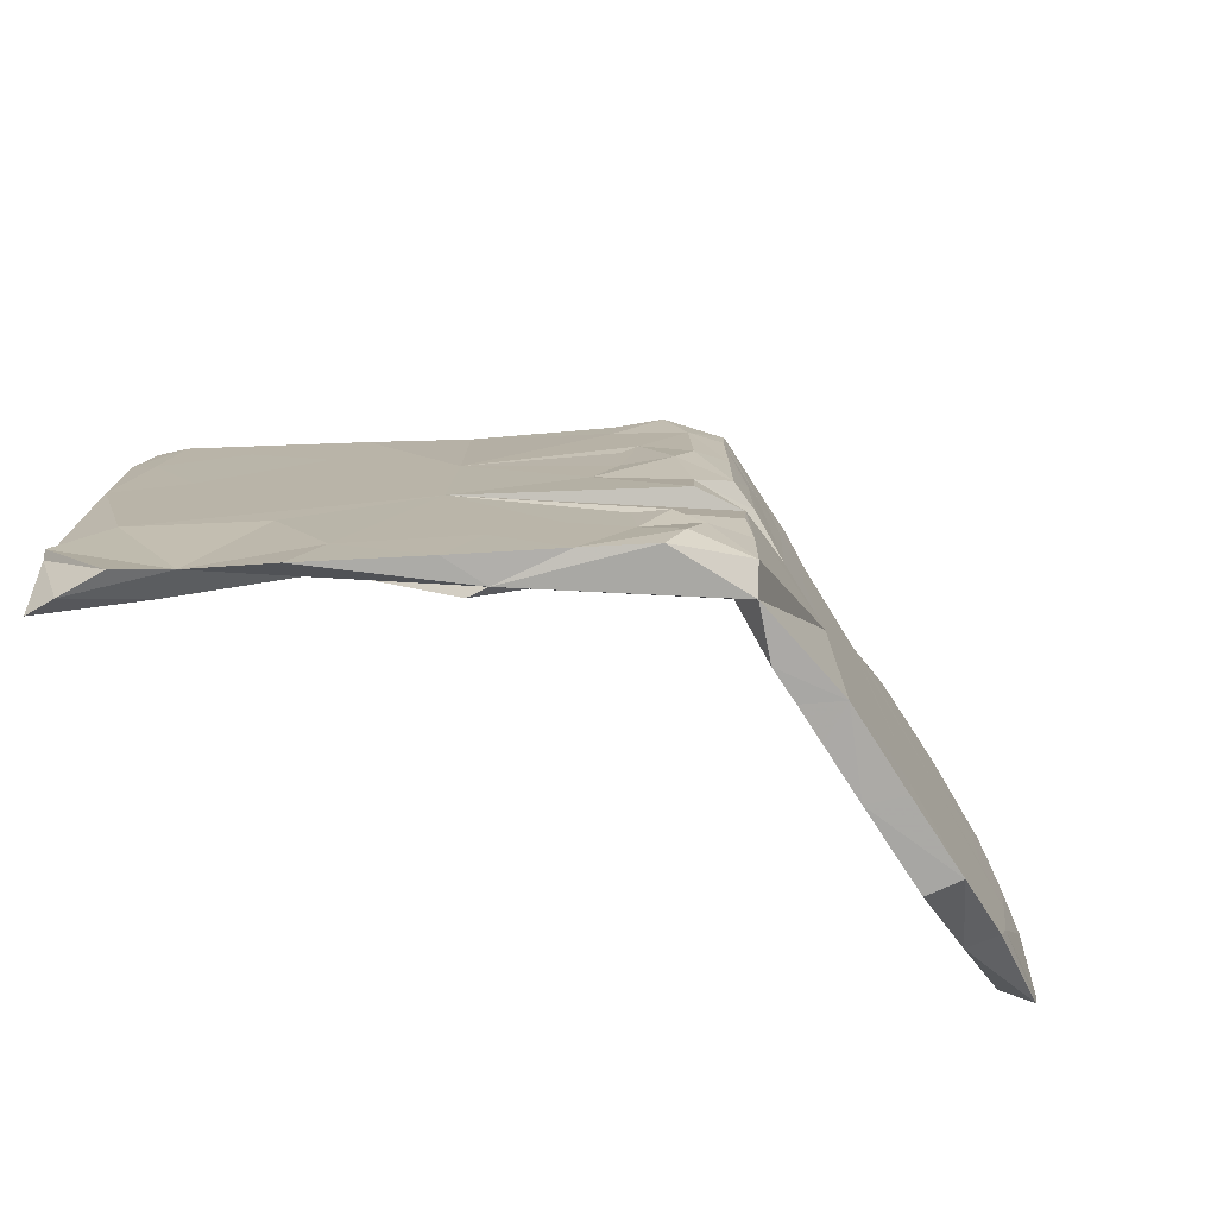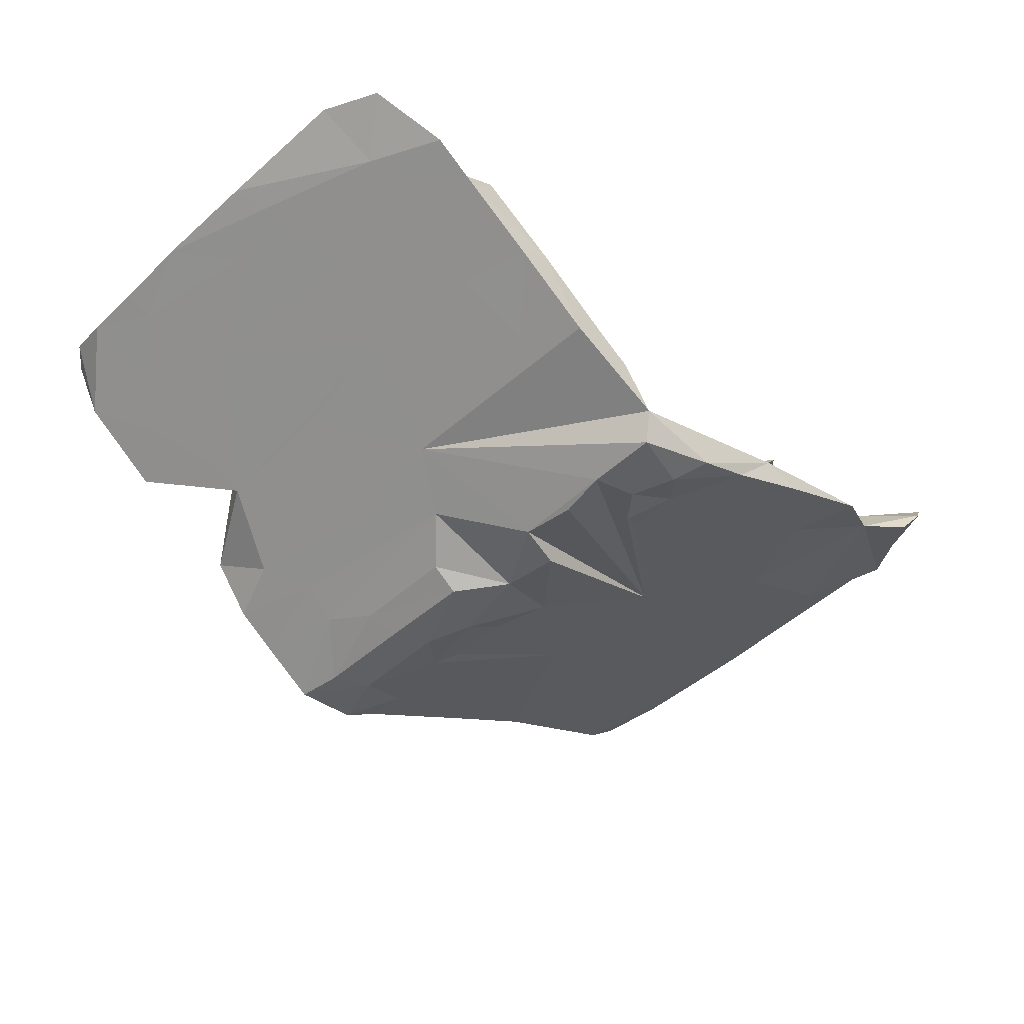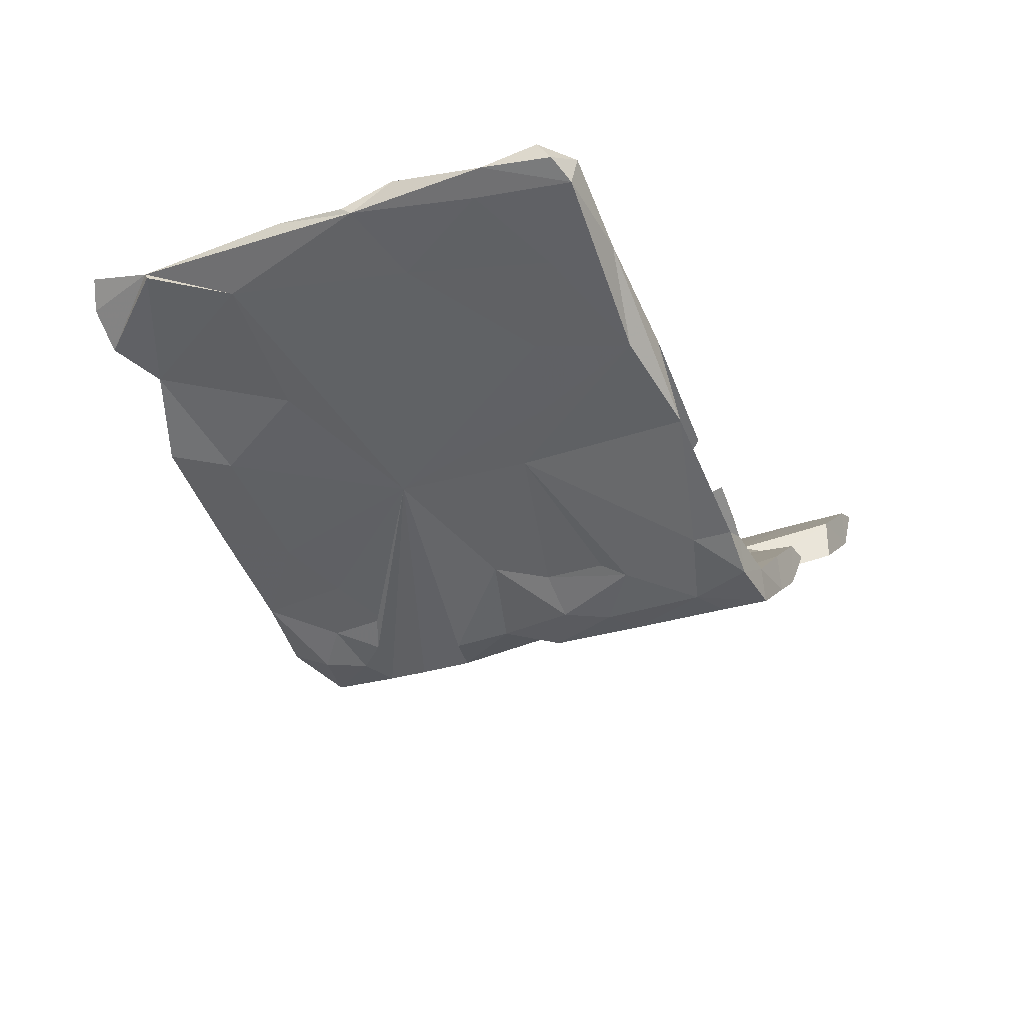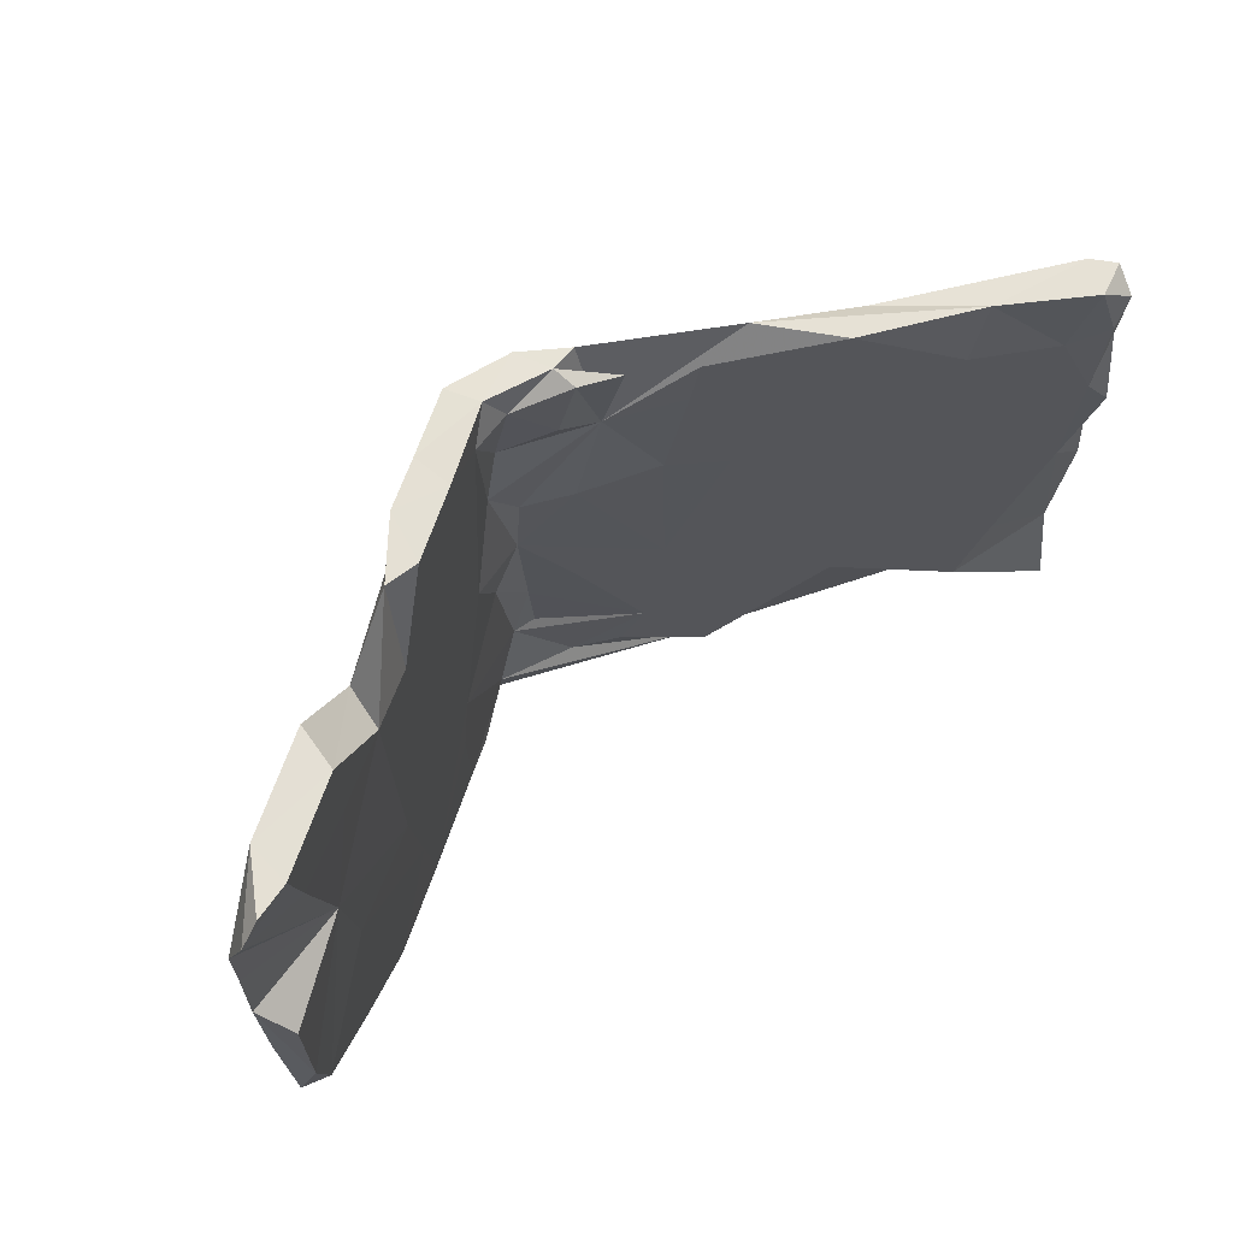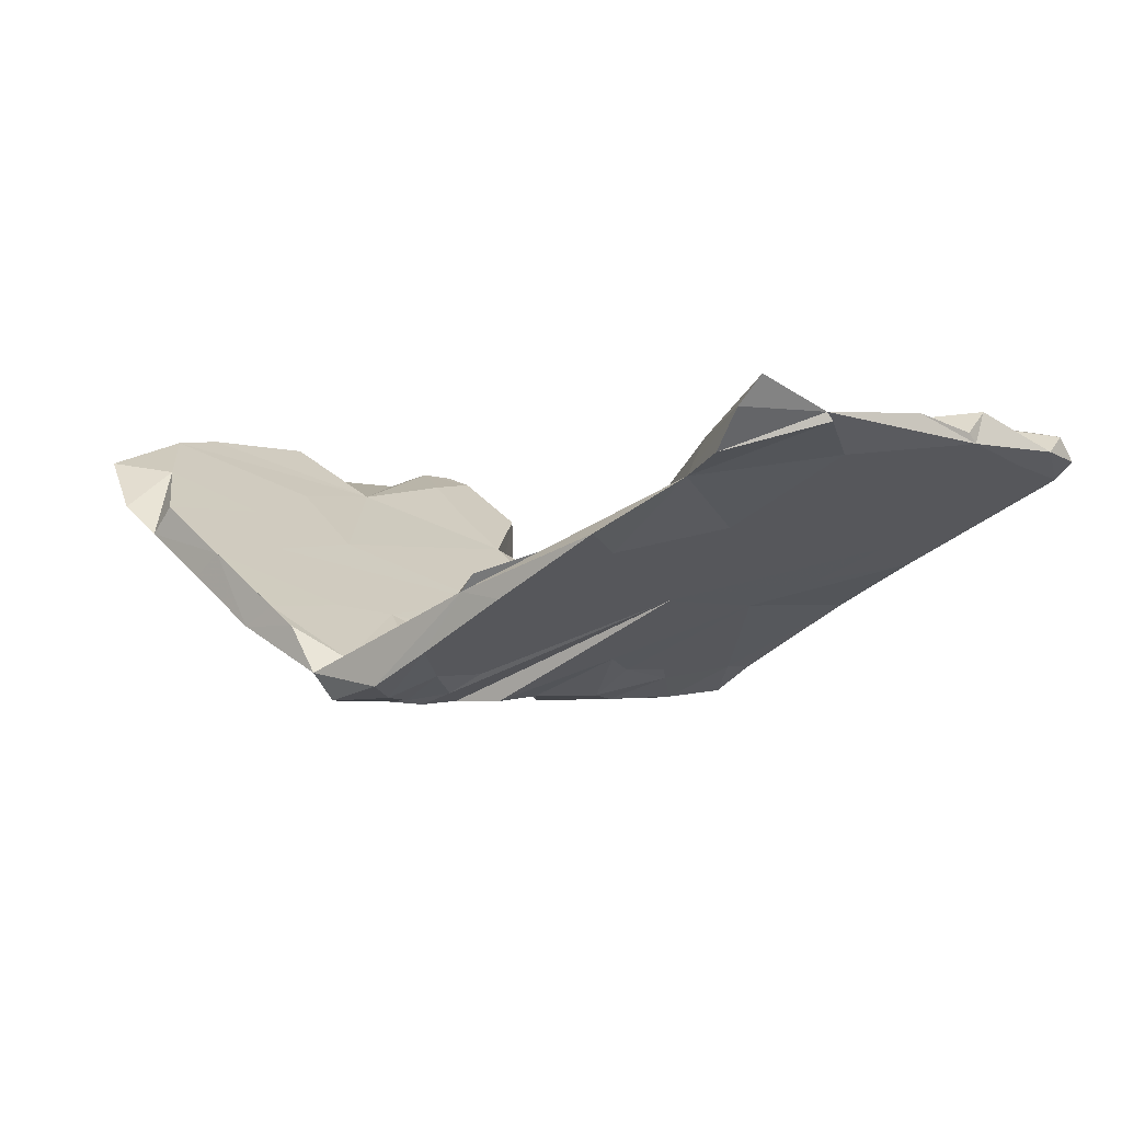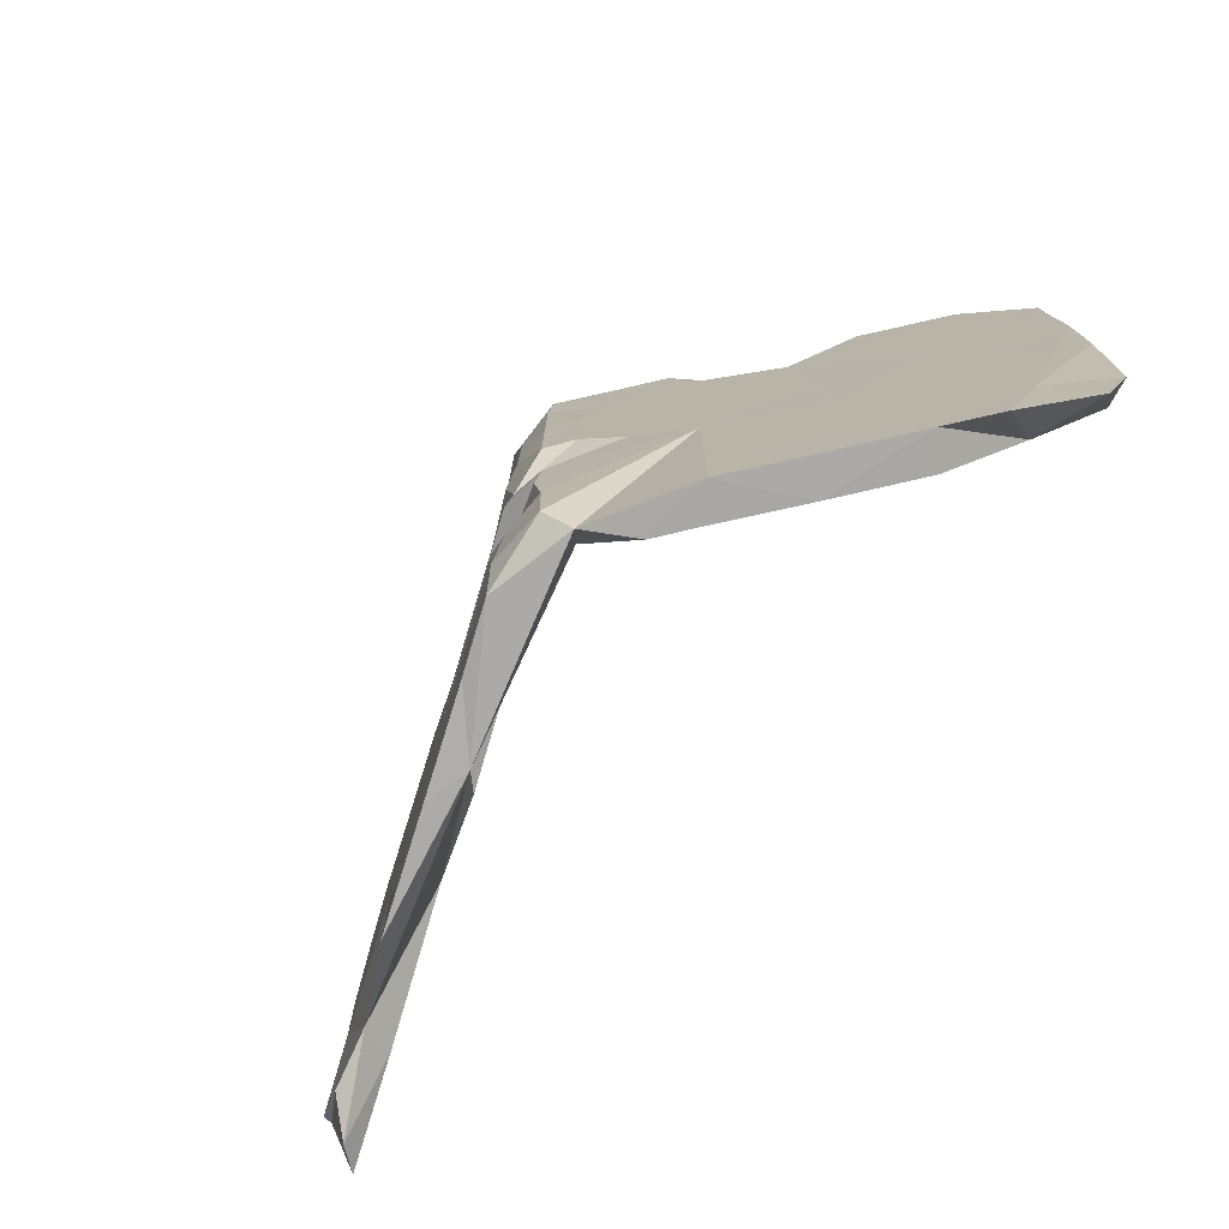
<metadata>
{"format":"obj","ext":"obj","renderer":"f3d","projection":"perspective","resolution":1024,"background":"white","views":[{"elev":-76.0,"azim":156.6,"up":"+Y"},{"elev":-46.4,"azim":-44.4,"up":"+Z"},{"elev":-28.1,"azim":116.7,"up":"+Z"},{"elev":65.7,"azim":-37.6,"up":"+Y"},{"elev":-2.9,"azim":40.8,"up":"+Z"},{"elev":-76.1,"azim":-133.7,"up":"+Y"}]}
</metadata>
<code>
v 0.001872 0.1055 -0.2289
v 0.04621 0.2461 -0.1989
v 0.1103 0.0179 -0.1656
v -0.001656 -0.4023 -0.2274
v -0.01808 -0.1255 -0.2365
v 0.01475 -0.28 -0.2212
v -0.02374 -0.02763 -0.229
v -0.02595 0.3506 -0.2342
v -0.02937 -0.3328 -0.2324
v 0.07176 0.2094 -0.1832
v 0.2347 -0.3481 -0.1038
v 0.5049 -0.1836 0.0304
v 0.3 -0.06763 -0.07216
v 0.7694 0.3281 0.1671
v 0.7668 0.09359 0.1614
v 0.7028 -0.1738 0.1283
v 0.2909 0.1666 -0.07473
v 0.4201 -0.3567 -0.01201
v 0.5883 -0.4002 0.08805
v 0.06209 -0.2448 -0.1899
v 0.0805 0.3896 -0.1786
v 0.6536 0.1336 0.1047
v 0.05305 -0.3491 -0.1937
v 0.7325 0.2983 0.1439
v 0.7506 0.4403 0.1605
v 0.07175 0.1046 -0.1834
v 0.4816 0.281 0.01995
v 0.1262 -0.4519 -0.1568
v 0.7686 -0.3033 0.1601
v 0.3729 0.2404 -0.03394
v 0.4411 0.4321 0.00081
v 0.1425 -0.2945 -0.1493
v 0.6695 -0.4402 0.1133
v 0.7115 0.4559 0.1345
v 0.6046 0.3671 0.08106
v 0.2875 0.4546 -0.0662
v 0.07903 0.4567 -0.1776
v 0.01015 0.454 -0.223
v 0.4638 -0.4564 0.01007
v -0.02888 0.1788 -0.2366
v 0.7642 -0.3114 0.1728
v 0.7661 0.07452 0.1765
v 0.7149 -0.4526 0.1713
v 0.2828 -0.4561 -0.07911
v -0.09951 -0.4307 -0.2325
v -0.08913 0.2086 -0.238
v -0.08822 0.04966 -0.2381
v 0.02383 -0.4574 -0.2091
v -0.09543 0.4547 -0.2344
v 0.2074 -0.4562 -0.066
v 0.037 0.4581 -0.1679
v -0.08828 -0.2371 -0.2413
v -0.1174 -0.456 -0.1881
v -0.1355 0.04751 -0.21
v 0.5596 0.4571 0.1129
v 0.7453 -0.4383 0.2143
v 0.7138 0.2009 0.2016
v 0.7456 0.1547 0.2176
v 0.02391 0.339 -0.1436
v 0.7565 -0.05151 0.196
v -0.05451 0.3014 -0.1855
v -0.0268 -0.1691 -0.1718
v 0.08667 0.3134 -0.1294
v -0.01923 -0.2748 -0.1711
v -0.08834 0.3764 -0.2375
v 0.03693 -0.1183 -0.1346
v 0.6907 0.4574 0.1914
v -0.03088 0.1284 -0.1723
v -0.03906 0.01305 -0.1728
v -0.03803 0.409 -0.1728
v 0.7436 0.4127 0.2002
v -0.05575 -0.2861 -0.178
v 0.1956 0.4503 -0.05444
v 0.1069 0.4559 -0.1029
v -0.09537 -0.4028 -0.1655
v 0.03009 -0.4026 -0.1406
v 0.0411 0.1477 -0.1316
v 0.2294 -0.4538 -0.03948
v 0.1847 0.3698 -0.0596
v 0.1556 0.1886 -0.07487
v 0.1609 -0.09035 -0.07292
v 0.1352 -0.3132 -0.08618
v 0.09989 -0.3928 -0.1038
v 0.6402 -0.2198 0.1643
v 0.4066 -0.263 0.0487
v 0.6012 -0.3727 0.1448
v 0.2435 0.1651 -0.03114
v 0.4416 0.152 0.06693
v 0.3304 -0.2913 0.01082
v 0.5348 0.3424 0.1136
v 0.7016 0.002898 0.1955
v 0.6605 0.3349 0.1759
v 0.3626 0.363 0.0284
v 0.04542 0.4514 -0.1295
v 0.7215 0.355 0.2043
v 0.3803 0.4568 0.03732
v -0.1012 0.4017 -0.1582
v -0.08146 0.2093 -0.1735
v -0.09657 -0.1481 -0.2365
v -0.1348 0.2236 -0.2105
v -0.09998 -0.3153 -0.2352
v -0.08544 -0.09051 -0.1716
v -0.1665 0.3037 -0.1879
v -0.1857 0.4573 -0.1737
v -0.1699 -0.4558 -0.1127
v -0.06707 0.4592 -0.1843
v -0.1969 -0.01778 -0.1671
v -0.2065 -0.1931 -0.08876
v -0.1359 0.03272 -0.1357
v -0.2846 -0.0743 -0.1093
v -0.2549 0.4571 -0.1285
v -0.2523 0.08184 -0.05765
v -0.2814 -0.4569 -0.1119
v -0.2242 0.2955 -0.1485
v -0.1718 0.4568 -0.1109
v -0.2209 -0.4554 -0.07958
v -0.2578 0.1149 -0.1266
v -0.2902 0.3561 -0.1049
v -0.2691 0.4562 -0.04579
v -0.3228 0.4568 -0.04595
v -0.2279 -0.2962 -0.07447
v -0.2741 -0.4558 -0.04434
v -0.318 0.1471 -0.01385
v -0.4105 0.2987 -0.02443
v -0.357 -0.4566 0.01127
v -0.323 -0.3582 -0.08408
v -0.3372 0.2944 -0.000902
v -0.4046 -0.1102 0.04367
v -0.4203 0.07286 -0.01843
v -0.3803 -0.2991 0.02684
v -0.4711 0.3088 0.01552
v -0.4175 0.3062 0.05246
v -0.4094 -0.4566 -0.02607
v -0.4325 -0.3827 0.06113
v -0.526 -0.4559 0.05088
v -0.5525 -0.08152 0.1416
v -0.4893 -0.2554 0.09931
v -0.5766 0.1009 0.1522
v -0.5663 -0.1713 0.07797
v -0.4335 -0.3356 -0.01046
v -0.4857 -0.4542 0.09633
v -0.4478 -0.1261 -0.000771
v -0.5848 0.1402 0.09085
v -0.6469 -0.329 0.1317
v -0.5735 0.3773 0.08348
v -0.5156 0.3153 0.1179
v -0.5138 0.4569 0.04449
v -0.6502 0.4554 0.1347
v -0.6262 0.3005 0.1185
v -0.604 -0.4559 0.1026
v -0.5161 0.4559 0.1184
v -0.701 -0.1062 0.1676
v -0.6232 0.3441 0.1894
v -0.5944 -0.3639 0.1691
v -0.6737 0.00195 0.1499
v -0.7031 0.2249 0.1695
v -0.6434 0.4553 0.2031
v -0.7451 0.3336 0.1982
v -0.6951 -0.2675 0.2365
v -0.7059 -0.4078 0.1884
v -0.6984 0.4557 0.2205
v -0.7474 -0.08153 0.2022
v -0.7495 0.101 0.2009
v -0.7458 0.2347 0.198
v -0.7313 0.4175 0.2269
v -0.7394 -0.3064 0.2146
v -0.7169 -0.1616 0.2491
v -0.7156 0.05038 0.2475
f 153 165 138
f 158 138 165
f 148 165 161
f 157 161 165
f 165 153 157
f 151 157 153
f 148 158 165
f 164 138 158
f 164 158 156
f 149 156 158
f 163 164 156
f 163 138 164
f 146 153 138
f 155 163 156
f 43 33 41
f 29 41 33
f 56 43 41
f 19 33 43
f 168 138 163
f 167 138 168
f 167 168 163
f 162 163 152
f 155 152 163
f 167 163 162
f 128 138 136
f 159 136 138
f 94 74 51
f 63 51 74
f 70 94 51
f 63 74 94
f 166 167 162
f 167 159 138
f 166 159 167
f 144 162 152
f 154 136 159
f 139 144 152
f 166 162 144
f 160 166 144
f 160 154 159
f 137 136 154
f 160 159 166
f 150 154 160
f 107 117 114
f 118 114 117
f 65 46 100
f 47 100 46
f 103 65 100
f 8 46 65
f 40 46 8
f 49 8 65
f 25 14 34
f 24 34 14
f 34 24 35
f 22 35 24
f 31 34 35
f 31 35 27
f 22 27 35
f 30 31 27
f 8 21 2
f 17 2 21
f 38 21 8
f 71 25 67
f 34 67 25
f 95 71 67
f 14 25 71
f 55 67 34
f 57 14 71
f 31 55 34
f 36 55 31
f 55 36 96
f 63 96 36
f 90 55 96
f 37 63 36
f 17 36 31
f 30 17 31
f 21 36 17
f 51 63 37
f 38 51 37
f 37 36 21
f 21 38 37
f 106 51 38
f 49 38 8
f 49 106 38
f 70 51 106
f 104 106 49
f 103 49 65
f 17 3 26
f 1 26 3
f 7 1 3
f 2 26 1
f 5 7 3
f 47 1 7
f 40 1 47
f 24 15 22
f 16 22 15
f 60 15 42
f 58 42 15
f 13 3 17
f 13 17 30
f 40 2 1
f 10 26 2
f 8 2 40
f 46 40 47
f 54 100 47
f 7 54 47
f 107 100 54
f 58 15 14
f 24 14 15
f 57 58 14
f 13 27 22
f 16 13 22
f 30 27 13
f 10 17 26
f 2 17 10
f 95 57 71
f 111 120 119
f 127 119 120
f 122 116 125
f 121 125 116
f 113 122 125
f 113 116 122
f 50 53 48
f 45 48 53
f 28 50 48
f 75 53 50
f 86 19 43
f 86 43 56
f 76 72 75
f 108 75 72
f 82 72 76
f 83 82 76
f 64 72 82
f 85 86 84
f 41 84 86
f 86 56 41
f 45 53 110
f 113 110 53
f 101 45 110
f 50 76 75
f 50 83 76
f 78 82 83
f 16 41 29
f 50 78 83
f 89 82 78
f 85 89 78
f 85 82 89
f 50 85 78
f 85 19 86
f 50 19 85
f 105 53 75
f 113 53 105
f 39 19 50
f 97 106 115
f 104 115 106
f 112 97 115
f 111 115 104
f 111 104 114
f 103 114 104
f 118 111 114
f 119 112 115
f 109 97 112
f 107 114 103
f 49 103 104
f 125 133 113
f 126 113 133
f 135 133 125
f 110 113 126
f 140 126 133
f 108 121 116
f 108 125 121
f 130 125 108
f 124 110 129
f 142 129 110
f 117 110 124
f 132 112 123
f 127 123 112
f 118 117 124
f 127 112 119
f 115 111 119
f 118 120 111
f 124 120 118
f 132 120 124
f 116 105 75
f 108 116 75
f 113 105 116
f 140 110 126
f 45 4 48
f 28 48 4
f 9 4 45
f 19 29 33
f 16 29 19
f 12 19 18
f 39 18 19
f 11 28 32
f 23 32 28
f 13 11 32
f 44 28 11
f 20 32 23
f 4 23 28
f 4 9 23
f 6 23 9
f 101 9 45
f 13 9 101
f 12 16 19
f 13 12 18
f 20 23 6
f 13 6 9
f 52 13 101
f 20 6 13
f 99 52 101
f 99 13 52
f 15 41 16
f 13 16 12
f 18 11 13
f 20 13 32
f 44 11 18
f 3 13 5
f 99 5 13
f 130 108 112
f 109 112 108
f 132 127 120
f 151 132 124
f 132 123 127
f 142 124 129
f 128 112 132
f 128 130 112
f 142 110 140
f 135 140 133
f 134 125 130
f 124 131 147
f 145 147 131
f 151 124 147
f 148 151 147
f 91 42 58
f 143 131 124
f 138 128 132
f 143 124 142
f 136 130 128
f 7 5 99
f 91 41 60
f 15 60 41
f 107 7 99
f 91 60 42
f 148 147 145
f 149 148 145
f 141 125 134
f 137 141 134
f 135 125 141
f 154 135 141
f 137 134 130
f 136 137 130
f 140 139 142
f 143 142 139
f 144 139 140
f 146 138 132
f 145 131 143
f 151 146 132
f 153 146 151
f 144 140 135
f 102 109 108
f 94 70 59
f 61 59 70
f 63 94 59
f 79 93 96
f 90 96 93
f 73 79 96
f 80 93 79
f 92 95 67
f 107 103 100
f 97 61 70
f 106 97 70
f 98 61 97
f 63 59 61
f 73 63 79
f 80 79 63
f 63 61 98
f 109 98 97
f 80 87 93
f 88 93 87
f 81 87 80
f 92 57 95
f 90 57 92
f 68 63 98
f 80 63 77
f 68 77 63
f 81 80 77
f 85 88 87
f 90 93 88
f 57 90 88
f 55 90 92
f 69 68 98
f 69 77 68
f 107 110 117
f 101 110 99
f 107 99 110
f 72 102 108
f 69 109 102
f 69 98 109
f 55 92 67
f 63 73 96
f 148 161 157
f 44 18 39
f 44 39 50
f 28 44 50
f 107 54 7
f 91 57 88
f 91 58 57
f 81 77 69
f 81 85 87
f 91 88 85
f 66 81 69
f 82 85 81
f 62 69 102
f 62 66 69
f 72 62 102
f 82 66 62
f 62 72 64
f 62 64 82
f 91 85 84
f 81 66 82
f 91 84 41
f 143 152 155
f 149 155 156
f 143 155 149
f 148 149 158
f 151 148 157
f 144 150 160
f 135 154 150
f 135 150 144
f 141 137 154
f 143 139 152
f 149 145 143

</code>
